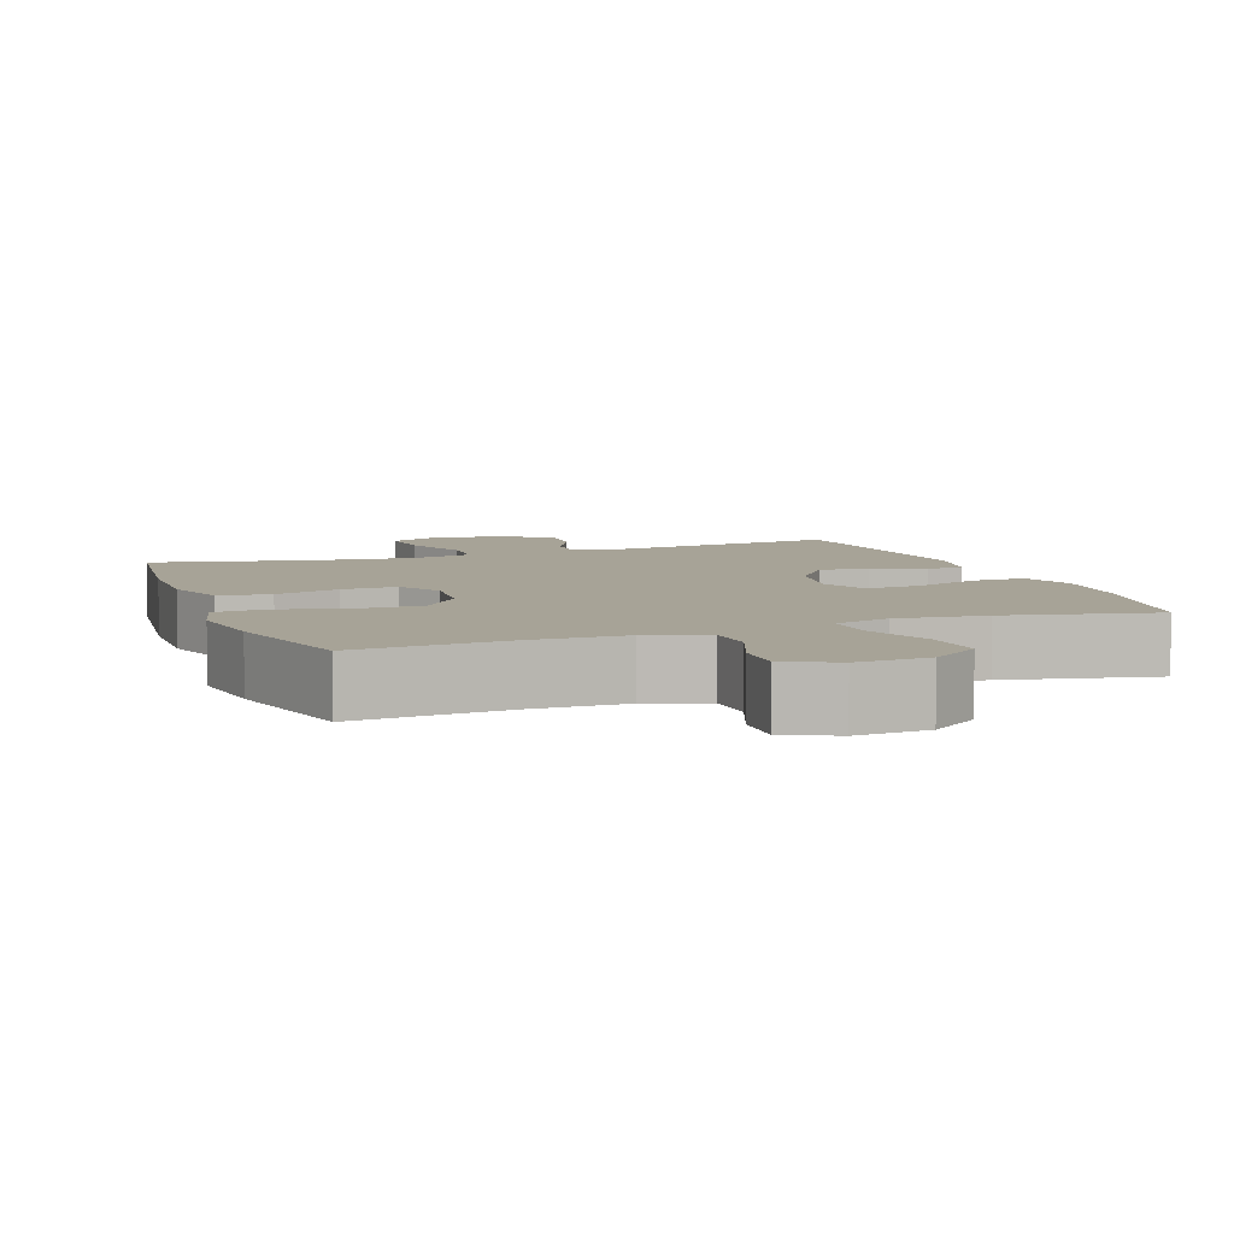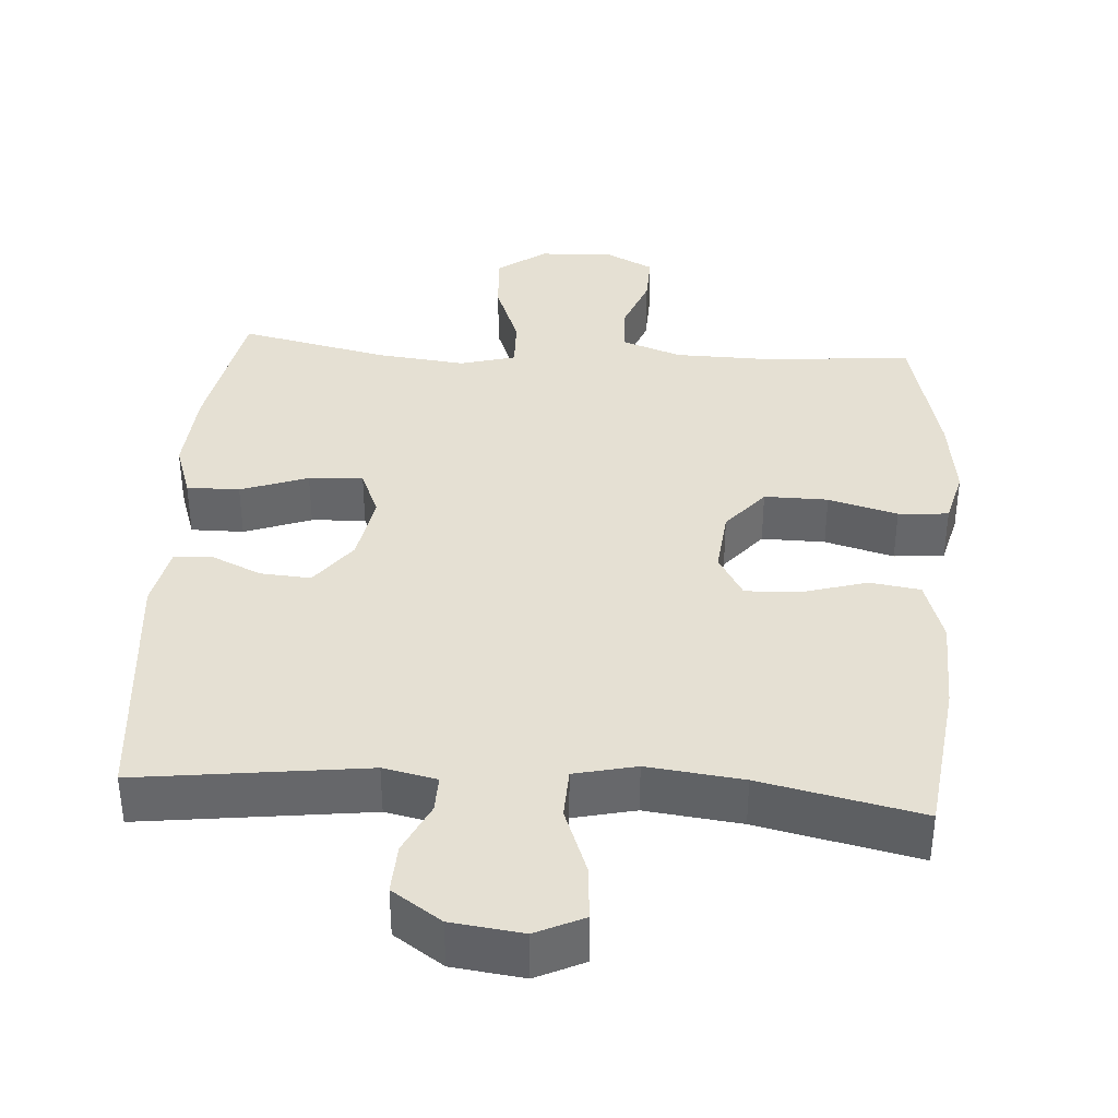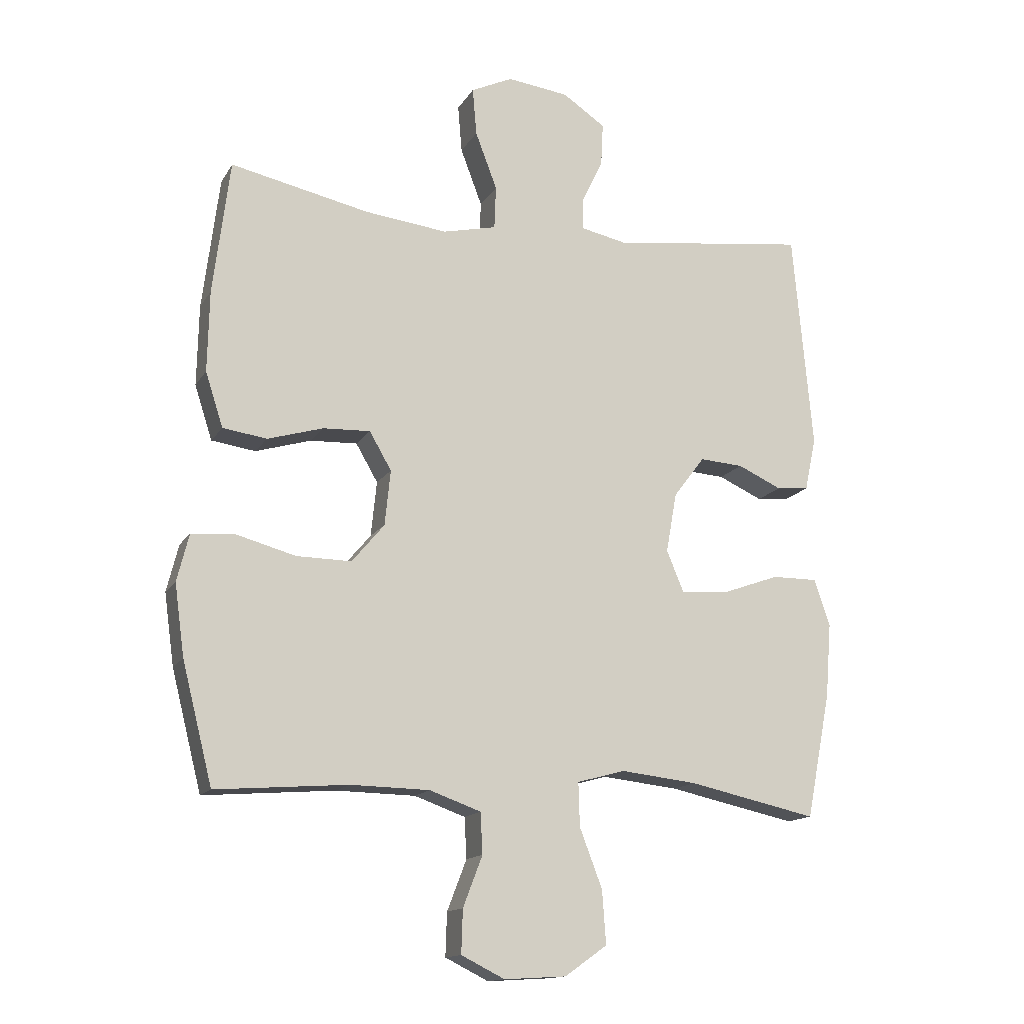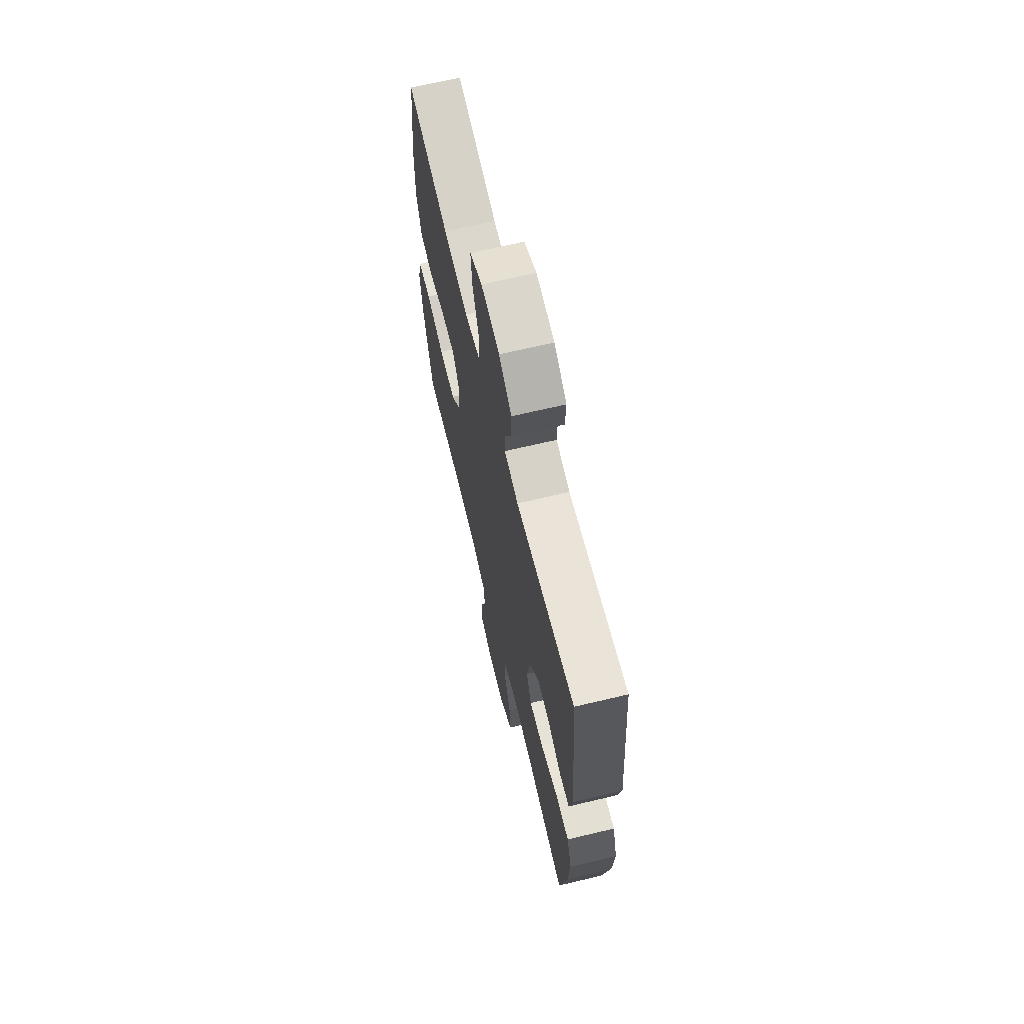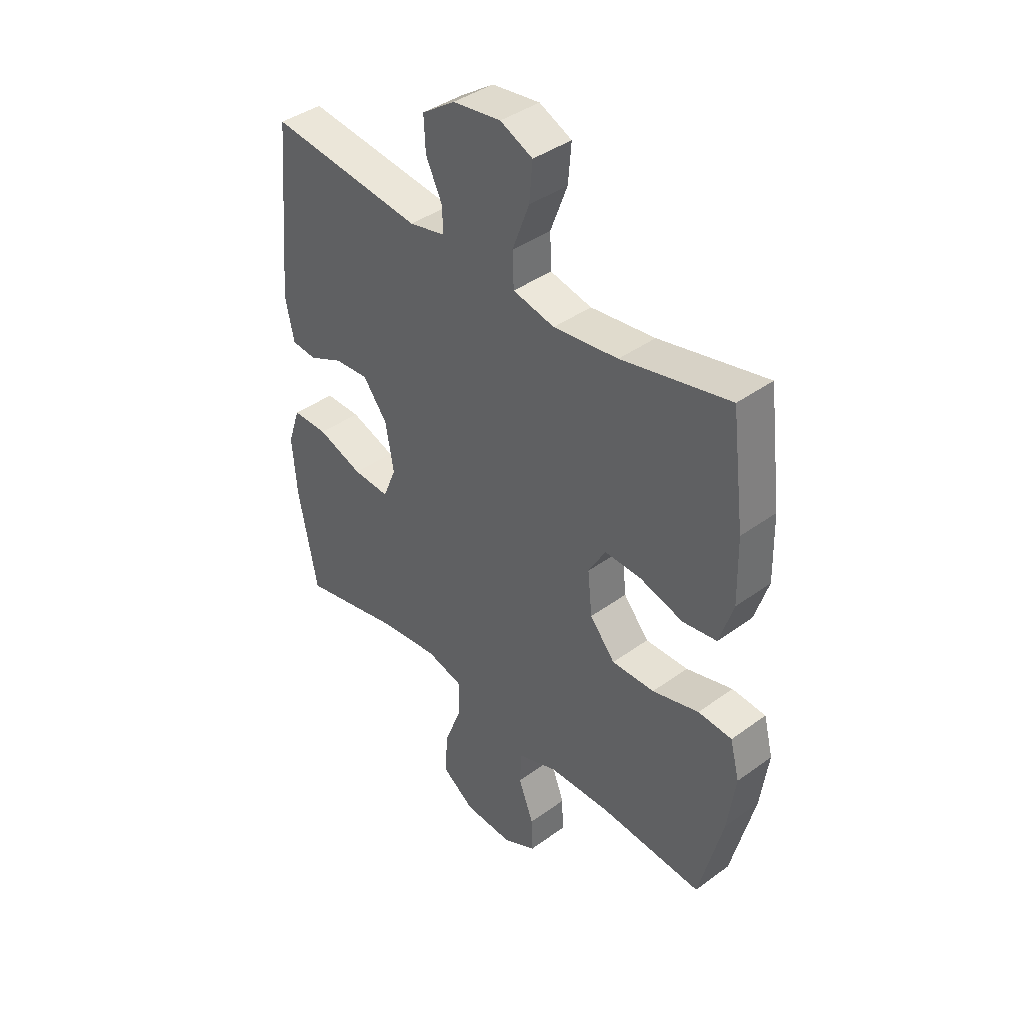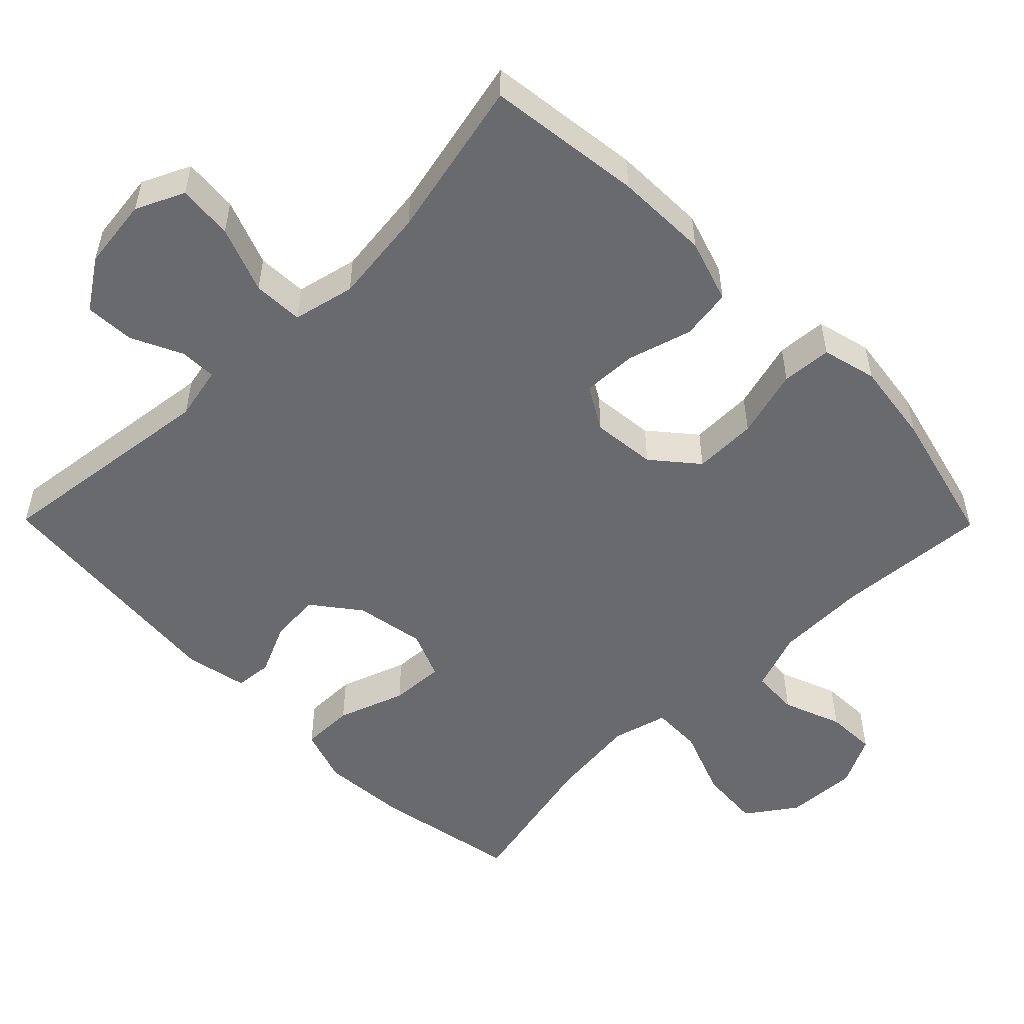
<metadata>
{"format":"obj","ext":"obj","renderer":"f3d","projection":"perspective","resolution":1024,"background":"white","views":[{"elev":6.7,"azim":159.8,"up":"+Y"},{"elev":38.0,"azim":3.9,"up":"+Y"},{"elev":-14.4,"azim":159.5,"up":"+Z"},{"elev":66.9,"azim":-103.5,"up":"+Z"},{"elev":40.1,"azim":48.0,"up":"+Z"},{"elev":-53.0,"azim":44.6,"up":"+Y"}]}
</metadata>
<code>
o path1812_path1812.001
v -0.2917 0.0375 -0.4431
v -0.1679 0.0375 -0.4292
v -0.08991 0.0375 -0.4504
v -0.09197 0.0375 -0.5214
v -0.1287 0.0375 -0.6174
v -0.1348 0.0375 -0.704
v -0.0664 0.0375 -0.7526
v 0.03461 0.0375 -0.7585
v 0.105 0.0375 -0.7234
v 0.1027 0.0375 -0.6529
v 0.07106 0.0375 -0.5706
v 0.07453 0.0375 -0.5042
v 0.1578 0.0375 -0.4744
v 0.2862 0.0375 -0.4719
v 0.5011 0.0375 -0.4886
v 0.5502 0.0375 -0.2937
v 0.5664 0.0375 -0.1768
v 0.5469 0.0375 -0.1001
v 0.4765 0.0375 -0.09481
v 0.3795 0.0375 -0.1214
v 0.2901 0.0375 -0.1224
v 0.2373 0.0375 -0.05949
v 0.228 0.0375 0.03061
v 0.2638 0.0375 0.09226
v 0.3405 0.0375 0.08918
v 0.431 0.0375 0.06257
v 0.5026 0.0375 0.07298
v 0.5313 0.0375 0.1618
v 0.5285 0.0375 0.2941
v 0.5011 0.0375 0.5131
v 0.2754 0.0375 0.4642
v 0.1408 0.0375 0.4483
v 0.05374 0.0375 0.4682
v 0.05102 0.0375 0.5388
v 0.08639 0.0375 0.6321
v 0.0929 0.0375 0.7098
v 0.02529 0.0375 0.7415
v -0.07487 0.0375 0.7289
v -0.1443 0.0375 0.6819
v -0.1408 0.0375 0.6124
v -0.1067 0.0375 0.5407
v -0.1052 0.0375 0.489
v -0.1804 0.0375 0.473
v -0.5008 0.0375 0.5131
v -0.5328 0.0375 0.1578
v -0.5146 0.0375 0.07097
v -0.4623 0.0375 0.0662
v -0.3905 0.0375 0.09875
v -0.3196 0.0375 0.1037
v -0.2689 0.0375 0.03712
v -0.2515 0.0375 -0.06042
v -0.2792 0.0375 -0.1273
v -0.3554 0.0375 -0.1228
v -0.4499 0.0375 -0.08891
v -0.524 0.0375 -0.08841
v -0.5497 0.0375 -0.165
v -0.5402 0.0375 -0.2855
v -0.5008 0.0375 -0.4886
v -0.2917 -0.0375 -0.4431
v -0.1679 -0.0375 -0.4292
v -0.08991 -0.0375 -0.4504
v -0.09197 -0.0375 -0.5214
v -0.1287 -0.0375 -0.6174
v -0.1348 -0.0375 -0.704
v -0.0664 -0.0375 -0.7526
v 0.03461 -0.0375 -0.7585
v 0.105 -0.0375 -0.7234
v 0.1027 -0.0375 -0.6529
v 0.07106 -0.0375 -0.5706
v 0.07453 -0.0375 -0.5042
v 0.1578 -0.0375 -0.4744
v 0.2862 -0.0375 -0.4719
v 0.5011 -0.0375 -0.4886
v 0.5502 -0.0375 -0.2937
v 0.5664 -0.0375 -0.1768
v 0.5469 -0.0375 -0.1001
v 0.4765 -0.0375 -0.09481
v 0.3795 -0.0375 -0.1214
v 0.2901 -0.0375 -0.1224
v 0.2373 -0.0375 -0.05949
v 0.228 -0.0375 0.03061
v 0.2638 -0.0375 0.09226
v 0.3405 -0.0375 0.08918
v 0.431 -0.0375 0.06257
v 0.5026 -0.0375 0.07298
v 0.5313 -0.0375 0.1618
v 0.5285 -0.0375 0.2941
v 0.5011 -0.0375 0.5131
v 0.2754 -0.0375 0.4642
v 0.1408 -0.0375 0.4483
v 0.05374 -0.0375 0.4682
v 0.05102 -0.0375 0.5388
v 0.08639 -0.0375 0.6321
v 0.0929 -0.0375 0.7098
v 0.02529 -0.0375 0.7415
v -0.07487 -0.0375 0.7289
v -0.1443 -0.0375 0.6819
v -0.1408 -0.0375 0.6124
v -0.1067 -0.0375 0.5407
v -0.1052 -0.0375 0.489
v -0.1804 -0.0375 0.473
v -0.5008 -0.0375 0.5131
v -0.5328 -0.0375 0.1578
v -0.5146 -0.0375 0.07097
v -0.4623 -0.0375 0.0662
v -0.3905 -0.0375 0.09875
v -0.3196 -0.0375 0.1037
v -0.2689 -0.0375 0.03712
v -0.2515 -0.0375 -0.06042
v -0.2792 -0.0375 -0.1273
v -0.3554 -0.0375 -0.1228
v -0.4499 -0.0375 -0.08891
v -0.524 -0.0375 -0.08841
v -0.5497 -0.0375 -0.165
v -0.5402 -0.0375 -0.2855
v -0.5008 -0.0375 -0.4886
v -0.0664 0.0375 -0.7526
v 0.03461 0.0375 -0.7585
v 0.105 0.0375 -0.7234
v 0.105 0.0375 -0.7234
v -0.1348 0.0375 -0.704
v 0.1027 0.0375 -0.6529
v -0.1287 0.0375 -0.6174
v 0.07106 0.0375 -0.5706
v -0.09197 0.0375 -0.5214
v 0.07453 0.0375 -0.5042
v 0.07453 0.0375 -0.5042
v -0.08991 0.0375 -0.4504
v -0.08991 0.0375 -0.4504
v 0.1578 0.0375 -0.4744
v 0.2862 0.0375 -0.4719
v 0.5011 0.0375 -0.4886
v 0.5011 0.0375 -0.4886
v -0.5008 0.0375 -0.4886
v -0.5008 0.0375 -0.4886
v -0.2917 0.0375 -0.4431
v -0.1679 0.0375 -0.4292
v 0.5502 0.0375 -0.2937
v -0.5402 0.0375 -0.2855
v 0.5664 0.0375 -0.1768
v -0.5497 0.0375 -0.165
v 0.5469 0.0375 -0.1001
v 0.5469 0.0375 -0.1001
v -0.524 0.0375 -0.08841
v -0.524 0.0375 -0.08841
v -0.2792 0.0375 -0.1273
v -0.2792 0.0375 -0.1273
v -0.3554 0.0375 -0.1228
v 0.3795 0.0375 -0.1214
v 0.2901 0.0375 -0.1224
v -0.2515 0.0375 -0.06042
v -0.4499 0.0375 -0.08891
v 0.2373 0.0375 -0.05949
v 0.4765 0.0375 -0.09481
v -0.2689 0.0375 0.03712
v 0.228 0.0375 0.03061
v 0.2638 0.0375 0.09226
v 0.2638 0.0375 0.09226
v -0.3196 0.0375 0.1037
v 0.3405 0.0375 0.08918
v 0.431 0.0375 0.06257
v 0.5026 0.0375 0.07298
v 0.5026 0.0375 0.07298
v -0.5146 0.0375 0.07097
v -0.5146 0.0375 0.07097
v -0.4623 0.0375 0.0662
v -0.3905 0.0375 0.09875
v -0.5328 0.0375 0.1578
v 0.5313 0.0375 0.1618
v 0.5285 0.0375 0.2941
v -0.5008 0.0375 0.5131
v -0.5008 0.0375 0.5131
v 0.1408 0.0375 0.4483
v 0.05374 0.0375 0.4682
v 0.05374 0.0375 0.4682
v 0.2754 0.0375 0.4642
v -0.1052 0.0375 0.489
v -0.1052 0.0375 0.489
v -0.1804 0.0375 0.473
v 0.05102 0.0375 0.5388
v 0.5011 0.0375 0.5131
v 0.5011 0.0375 0.5131
v -0.1067 0.0375 0.5407
v 0.08639 0.0375 0.6321
v -0.1408 0.0375 0.6124
v -0.1443 0.0375 0.6819
v 0.0929 0.0375 0.7098
v 0.0929 0.0375 0.7098
v -0.07487 0.0375 0.7289
v 0.02529 0.0375 0.7415
v -0.0664 -0.0375 -0.7526
v 0.03461 -0.0375 -0.7585
v 0.105 -0.0375 -0.7234
v 0.105 -0.0375 -0.7234
v -0.1348 -0.0375 -0.704
v 0.1027 -0.0375 -0.6529
v -0.1287 -0.0375 -0.6174
v 0.07106 -0.0375 -0.5706
v -0.09197 -0.0375 -0.5214
v 0.07453 -0.0375 -0.5042
v 0.07453 -0.0375 -0.5042
v -0.08991 -0.0375 -0.4504
v -0.08991 -0.0375 -0.4504
v 0.1578 -0.0375 -0.4744
v 0.2862 -0.0375 -0.4719
v 0.5011 -0.0375 -0.4886
v 0.5011 -0.0375 -0.4886
v -0.5008 -0.0375 -0.4886
v -0.5008 -0.0375 -0.4886
v -0.2917 -0.0375 -0.4431
v -0.1679 -0.0375 -0.4292
v 0.5502 -0.0375 -0.2937
v -0.5402 -0.0375 -0.2855
v 0.5664 -0.0375 -0.1768
v -0.5497 -0.0375 -0.165
v 0.5469 -0.0375 -0.1001
v 0.5469 -0.0375 -0.1001
v -0.524 -0.0375 -0.08841
v -0.524 -0.0375 -0.08841
v -0.2792 -0.0375 -0.1273
v -0.2792 -0.0375 -0.1273
v -0.3554 -0.0375 -0.1228
v 0.3795 -0.0375 -0.1214
v 0.2901 -0.0375 -0.1224
v -0.2515 -0.0375 -0.06042
v -0.4499 -0.0375 -0.08891
v 0.2373 -0.0375 -0.05949
v 0.4765 -0.0375 -0.09481
v -0.2689 -0.0375 0.03712
v 0.228 -0.0375 0.03061
v 0.2638 -0.0375 0.09226
v 0.2638 -0.0375 0.09226
v -0.3196 -0.0375 0.1037
v 0.3405 -0.0375 0.08918
v 0.431 -0.0375 0.06257
v 0.5026 -0.0375 0.07298
v 0.5026 -0.0375 0.07298
v -0.5146 -0.0375 0.07097
v -0.5146 -0.0375 0.07097
v -0.4623 -0.0375 0.0662
v -0.3905 -0.0375 0.09875
v -0.5328 -0.0375 0.1578
v 0.5313 -0.0375 0.1618
v 0.5285 -0.0375 0.2941
v -0.5008 -0.0375 0.5131
v -0.5008 -0.0375 0.5131
v 0.1408 -0.0375 0.4483
v 0.05374 -0.0375 0.4682
v 0.05374 -0.0375 0.4682
v 0.2754 -0.0375 0.4642
v -0.1052 -0.0375 0.489
v -0.1052 -0.0375 0.489
v -0.1804 -0.0375 0.473
v 0.05102 -0.0375 0.5388
v 0.5011 -0.0375 0.5131
v 0.5011 -0.0375 0.5131
v -0.1067 -0.0375 0.5407
v 0.08639 -0.0375 0.6321
v -0.1408 -0.0375 0.6124
v -0.1443 -0.0375 0.6819
v 0.0929 -0.0375 0.7098
v 0.0929 -0.0375 0.7098
v -0.07487 -0.0375 0.7289
v 0.02529 -0.0375 0.7415
f 212 205 206
f 228 214 216
f 198 191 196
f 238 240 242
f 248 230 231
f 263 258 264
f 258 257 254
f 225 227 230
f 226 215 222
f 223 214 228
f 242 241 245
f 244 234 243
f 192 196 191
f 208 210 213
f 243 235 236
f 212 223 205
f 250 244 255
f 248 231 247
f 233 229 251
f 200 199 198
f 215 213 222
f 264 258 261
f 245 233 253
f 218 215 226
f 199 200 202
f 254 251 248
f 211 220 210
f 243 234 235
f 197 198 199
f 253 233 251
f 250 234 244
f 224 205 223
f 220 202 225
f 247 231 250
f 223 212 214
f 227 204 224
f 191 198 197
f 241 233 245
f 229 230 248
f 213 210 222
f 222 210 220
f 202 200 204
f 225 230 229
f 225 202 227
f 259 263 260
f 241 242 240
f 263 259 258
f 251 254 257
f 202 204 227
f 220 211 202
f 193 196 192
f 257 258 259
f 195 191 197
f 251 229 248
f 205 224 204
f 250 231 234
f 7 8 66 65
f 8 120 194 66
f 6 7 65 64
f 9 10 68 67
f 5 6 64 63
f 10 11 69 68
f 4 5 63 62
f 11 127 201 69
f 129 4 62 203
f 12 13 71 70
f 14 133 207 72
f 13 14 72 71
f 135 1 59 209
f 2 3 61 60
f 1 2 60 59
f 15 16 74 73
f 57 58 116 115
f 16 17 75 74
f 56 57 115 114
f 17 143 217 75
f 145 56 114 219
f 147 53 111 221
f 20 21 79 78
f 51 52 110 109
f 54 55 113 112
f 53 54 112 111
f 21 22 80 79
f 19 20 78 77
f 18 19 77 76
f 50 51 109 108
f 22 23 81 80
f 23 158 232 81
f 49 50 108 107
f 25 26 84 83
f 26 163 237 84
f 165 47 105 239
f 47 48 106 105
f 45 46 104 103
f 27 28 86 85
f 24 25 83 82
f 48 49 107 106
f 28 29 87 86
f 172 45 103 246
f 32 175 249 90
f 31 32 90 89
f 178 43 101 252
f 33 34 92 91
f 182 31 89 256
f 29 30 88 87
f 41 42 100 99
f 43 44 102 101
f 34 35 93 92
f 40 41 99 98
f 39 40 98 97
f 35 188 262 93
f 38 39 97 96
f 37 38 96 95
f 36 37 95 94
f 138 132 131
f 154 142 140
f 124 122 117
f 164 168 166
f 174 157 156
f 189 190 184
f 184 180 183
f 151 156 153
f 152 148 141
f 149 154 140
f 168 171 167
f 170 169 160
f 118 117 122
f 134 139 136
f 169 162 161
f 138 131 149
f 176 181 170
f 174 173 157
f 159 177 155
f 126 124 125
f 141 148 139
f 190 187 184
f 171 179 159
f 144 152 141
f 125 128 126
f 180 174 177
f 137 136 146
f 169 161 160
f 123 125 124
f 179 177 159
f 176 170 160
f 150 149 131
f 146 151 128
f 173 176 157
f 149 140 138
f 153 150 130
f 117 123 124
f 167 171 159
f 155 174 156
f 139 148 136
f 148 146 136
f 128 130 126
f 151 155 156
f 151 153 128
f 185 186 189
f 167 166 168
f 189 184 185
f 177 183 180
f 128 153 130
f 146 128 137
f 119 118 122
f 183 185 184
f 121 123 117
f 177 174 155
f 131 130 150
f 176 160 157

</code>
